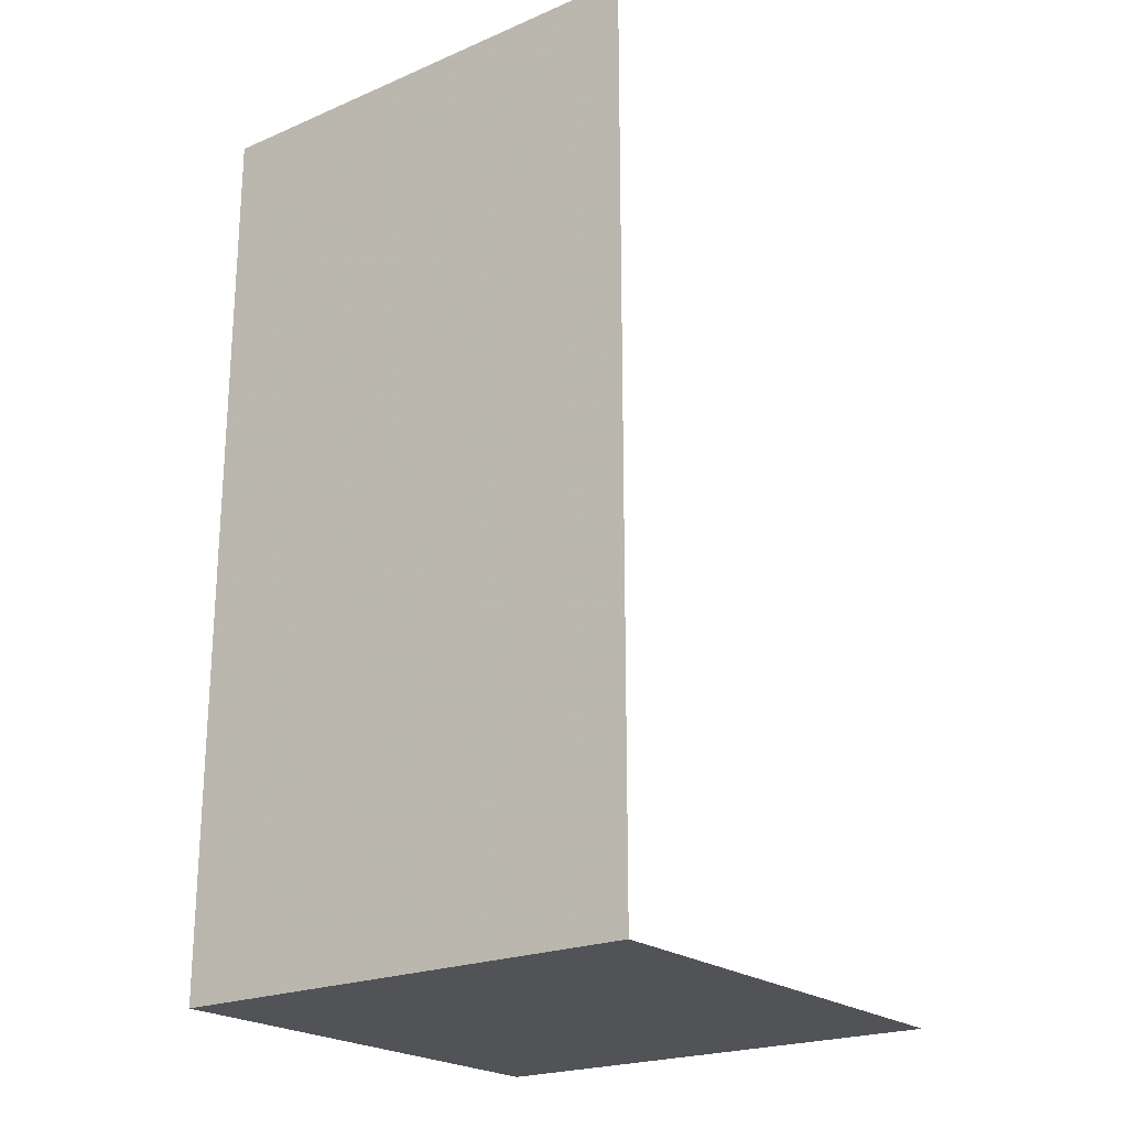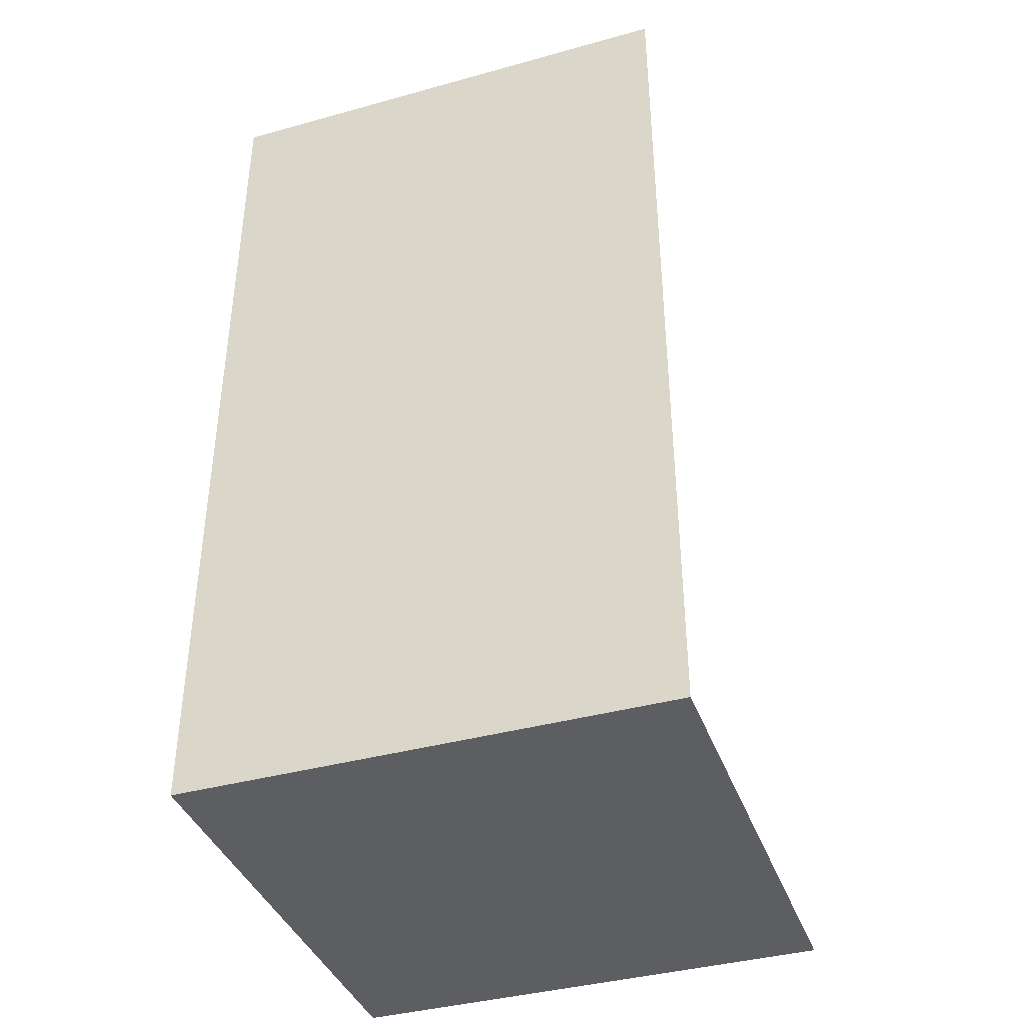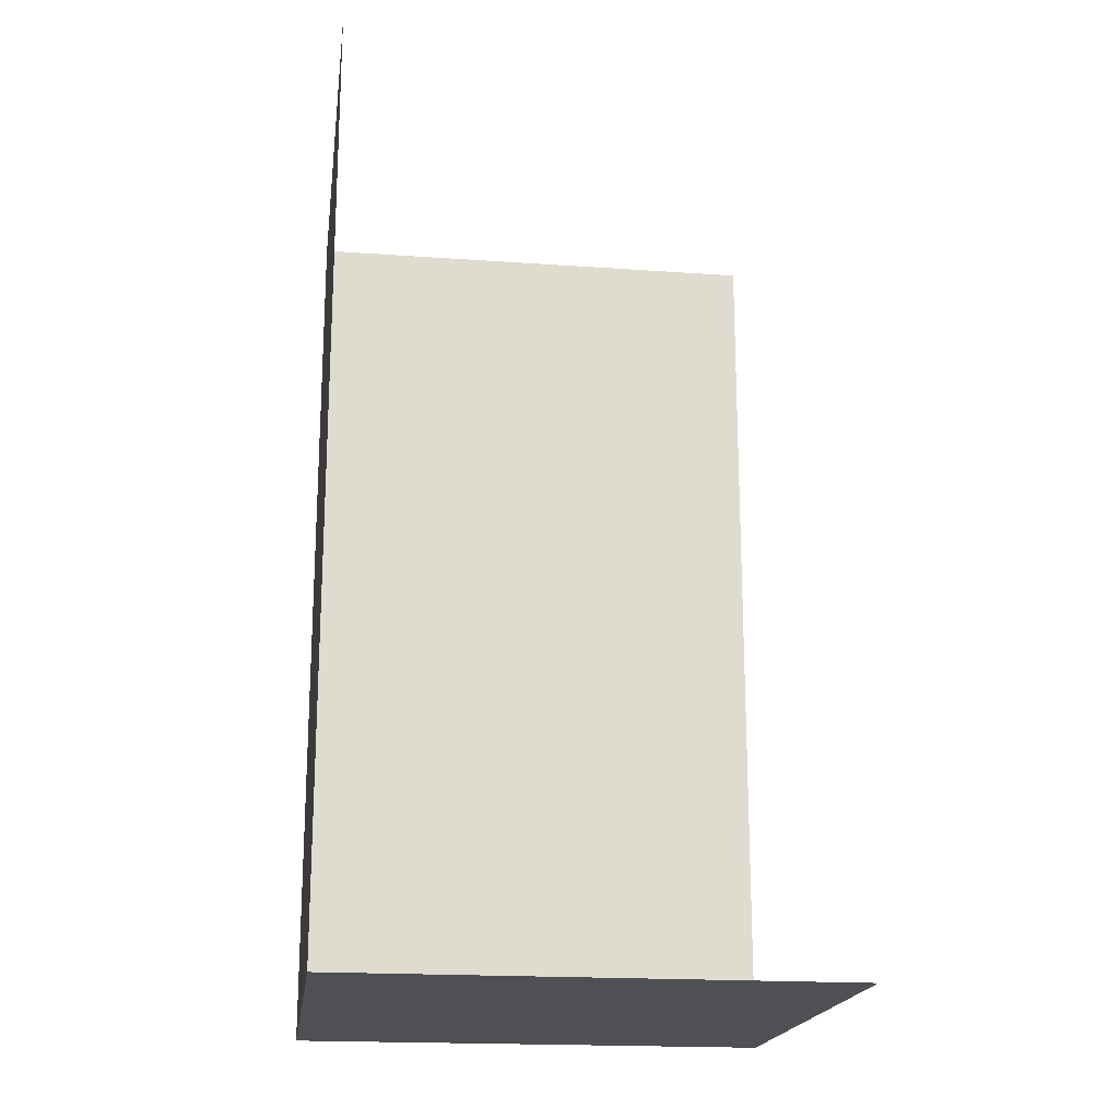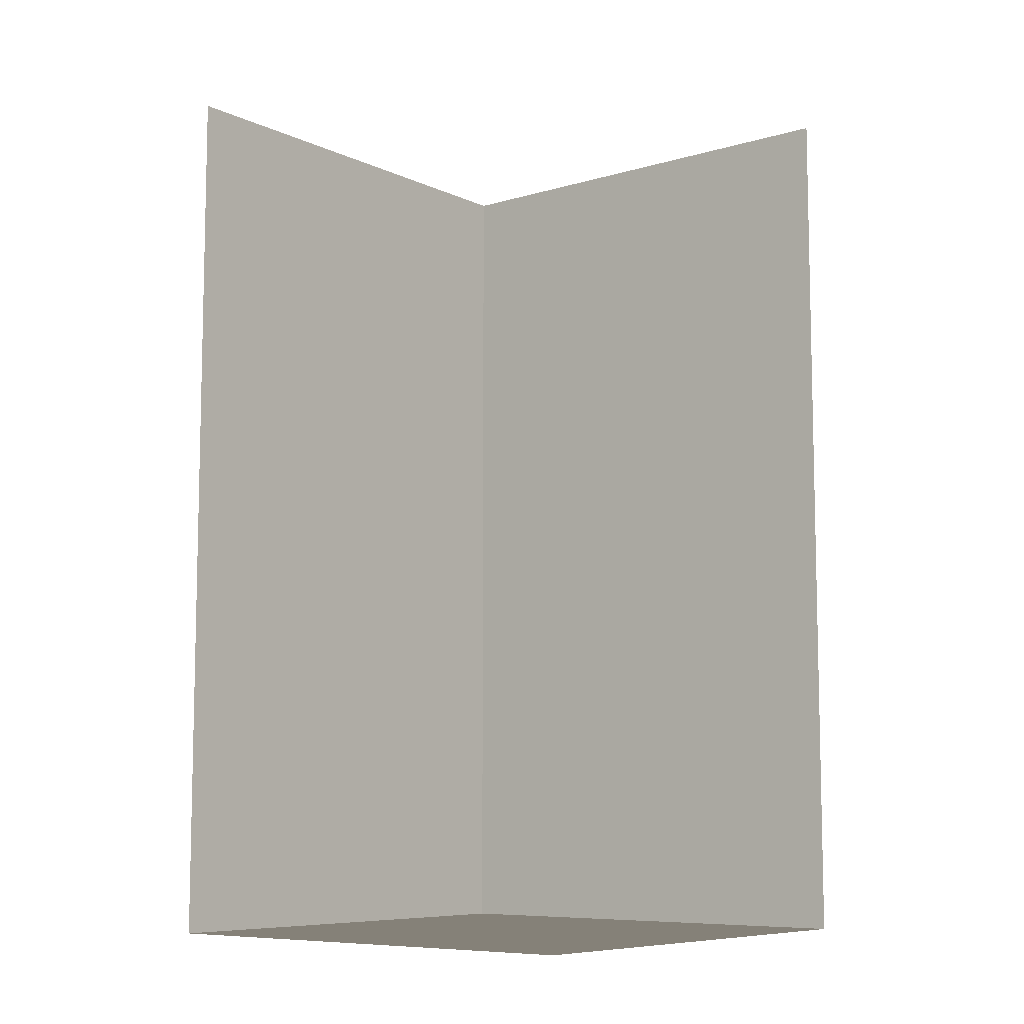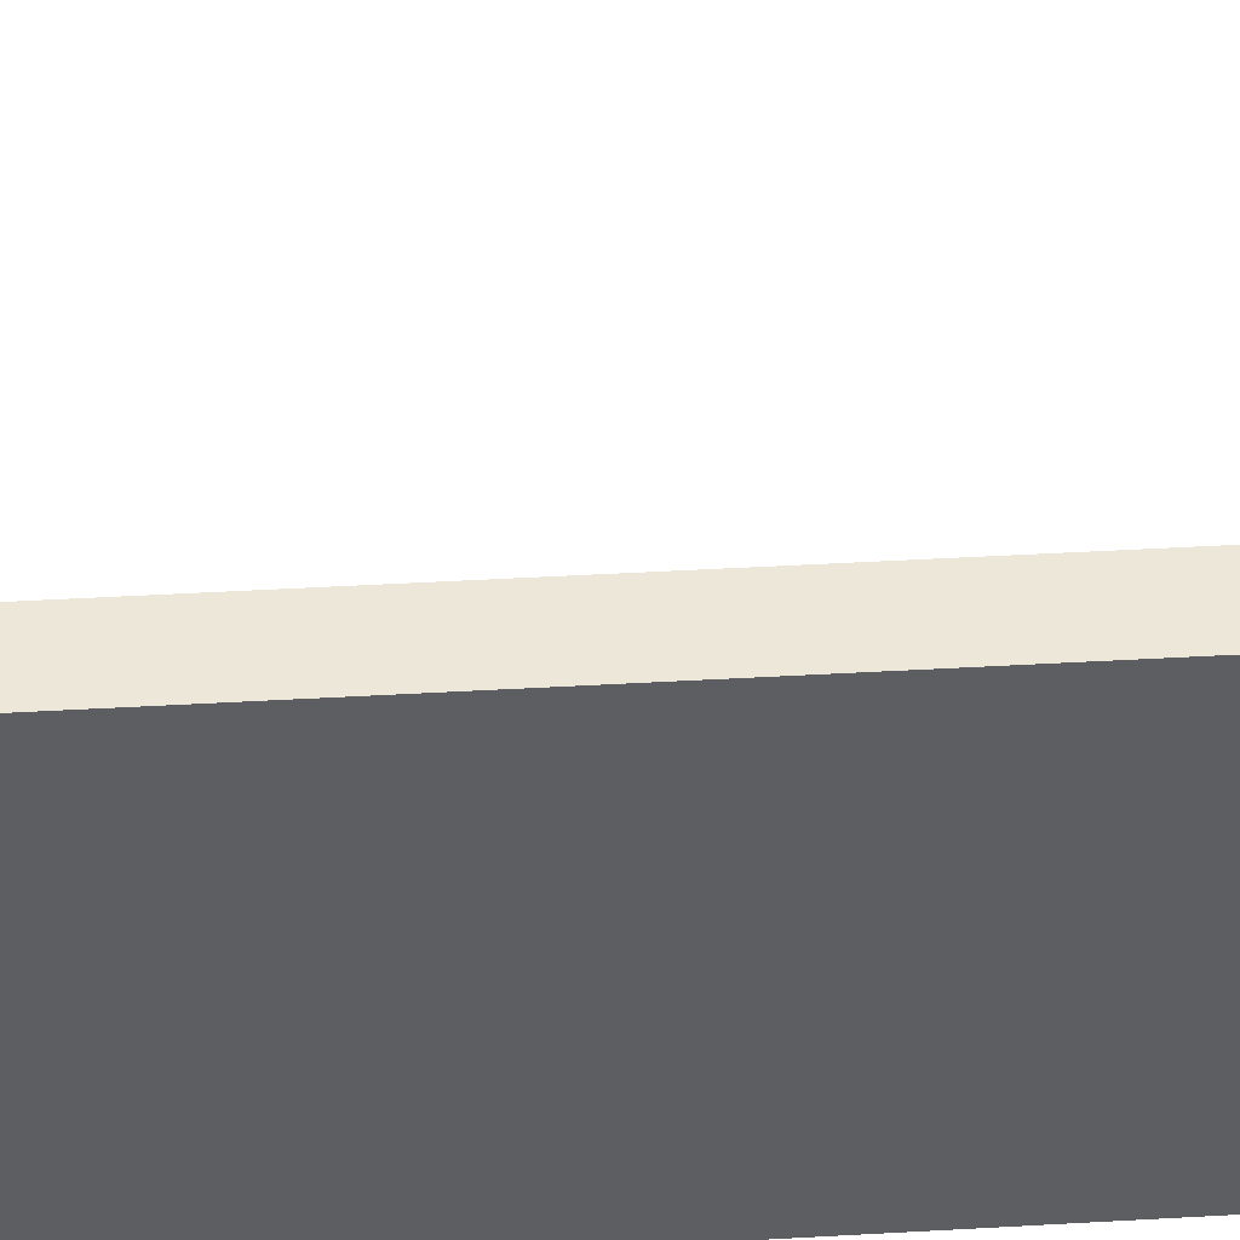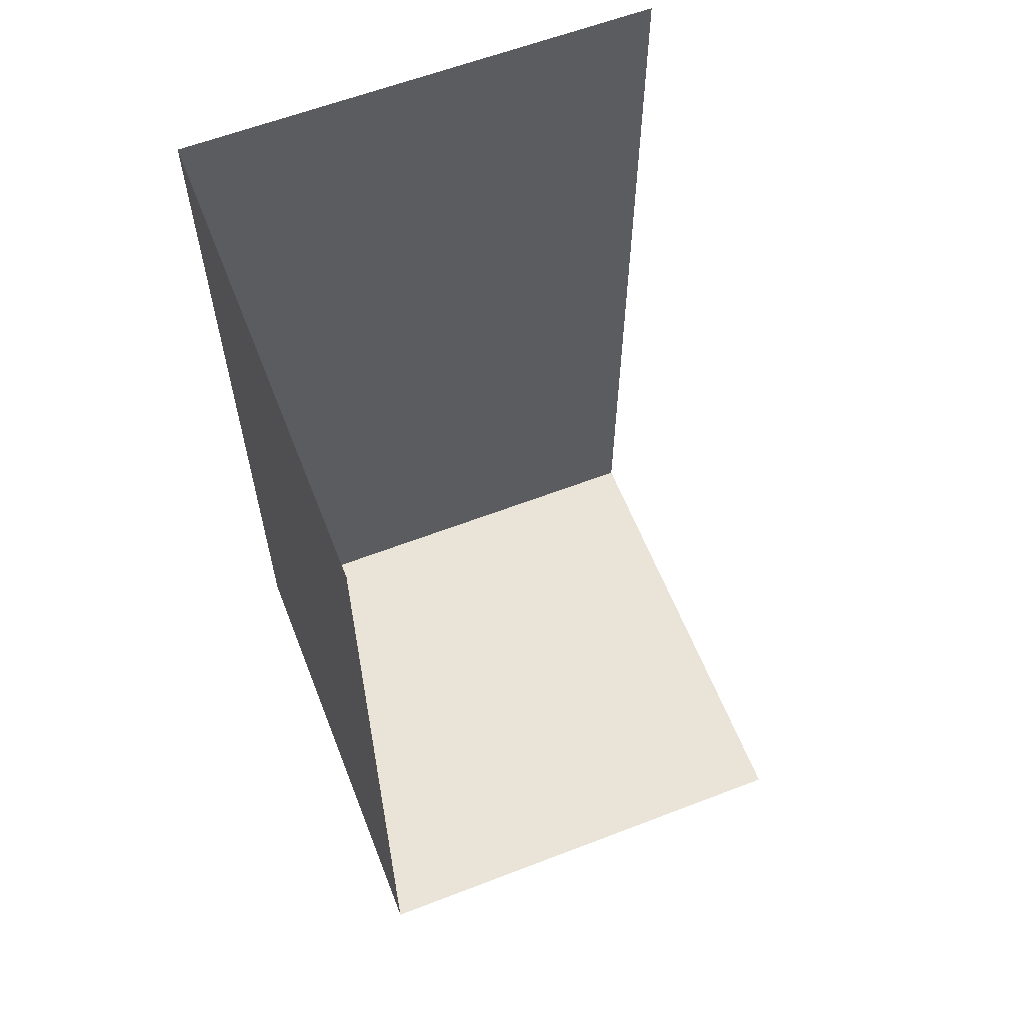
<metadata>
{"format":"obj","ext":"obj","renderer":"f3d","projection":"perspective","resolution":1024,"background":"white","views":[{"elev":-22.1,"azim":-53.5,"up":"+Y"},{"elev":-39.4,"azim":-71.0,"up":"+Y"},{"elev":-19.1,"azim":-7.6,"up":"+Y"},{"elev":-8.3,"azim":38.8,"up":"+Y"},{"elev":49.8,"azim":-93.5,"up":"+Z"},{"elev":61.0,"azim":-21.4,"up":"+Y"}]}
</metadata>
<code>
v 0.5 -1.875 -0.375
v 0.5 -1.875 -0.25
v 0.2109 -1.875 -0.1953
v 0.1641 -1.875 -0.3125
v 0.5 -1.875 -0.5
v 0.1094 -1.875 -0.4219
v -0.5 -1.875 -0.5
v -0.5 0 -0.5
v 0.5 0 -0.5
v 0.5 -1.875 0
v 0.5 -1.875 0.5
v 0.3047 -1.875 0.03125
v 0.5 -1.875 -0.125
v 0.2578 -1.875 -0.07812
v 0 -1.875 0.1016
v -0.09375 -1.875 0.02344
v -0.1953 -1.875 -0.05469
v -0.2969 -1.875 -0.125
v -0.5 -1.875 0.5
v -0.5 0 0.5
v 0.09375 -1.875 0.1719
v 0 -1.875 0.5
v -0.125 -1.875 0.5
v -0.25 -1.875 0.5
v -0.375 -1.875 0.5
f 1 2 3
f 1 3 4
f 3 16 4
f 4 16 17
f 16 24 17
f 17 24 25
f 1 4 5
f 5 4 6
f 4 17 6
f 6 17 18
f 17 25 18
f 18 25 19
f 5 6 7
f 5 7 8
f 5 8 9
f 6 18 7
f 7 18 19
f 7 19 20
f 7 20 8
f 10 11 12
f 12 11 21
f 21 11 22
f 10 12 13
f 13 12 14
f 12 21 14
f 14 21 15
f 15 21 22
f 15 22 23
f 13 14 2
f 2 14 3
f 3 14 15
f 3 15 16
f 15 23 16
f 16 23 24

</code>
